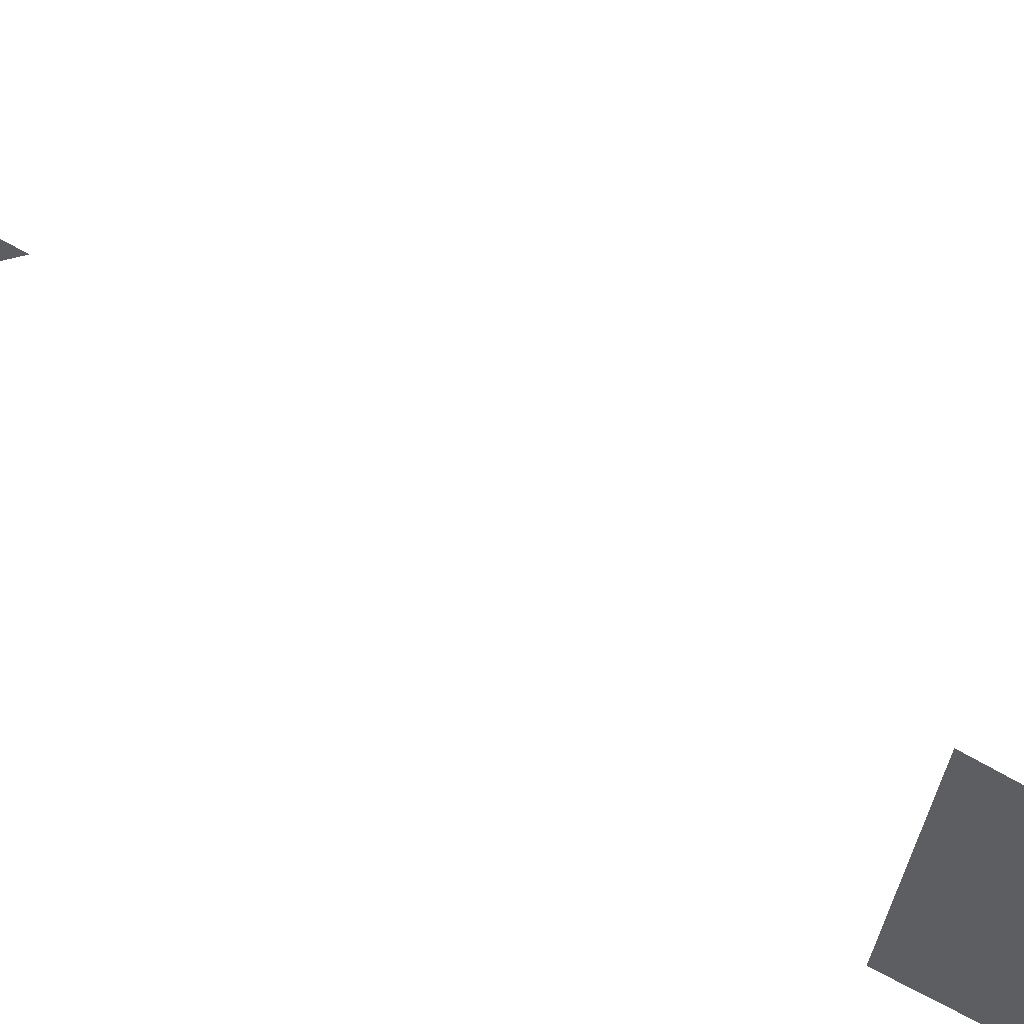
<metadata>
{"format":"obj","ext":"obj","renderer":"f3d","projection":"perspective","resolution":1024,"background":"white","views":[{"elev":-38.2,"azim":-130.8,"up":"+Z"}]}
</metadata>
<code>
v 0.1667 1.925 0
v 0 2.021 0
v 0 1.828 0
v -0.1667 1.732 0
v 0 1.636 0
v 0 1.443 0
v 0.1667 1.54 0
v 0.1667 0.7698 0
v 0 0.866 0
v 0 0.6736 0
v -0.1667	 0.5774 0
v 0 0.4811 0
v 0 0.2887 0
v 0.1667 0.3849 0
f 1 2 3 4 5 6 7
f 1 7 6 5 4 3 2
f 8 9 10 11 12 13 14
f 8 14 13 12 11 10 9

</code>
